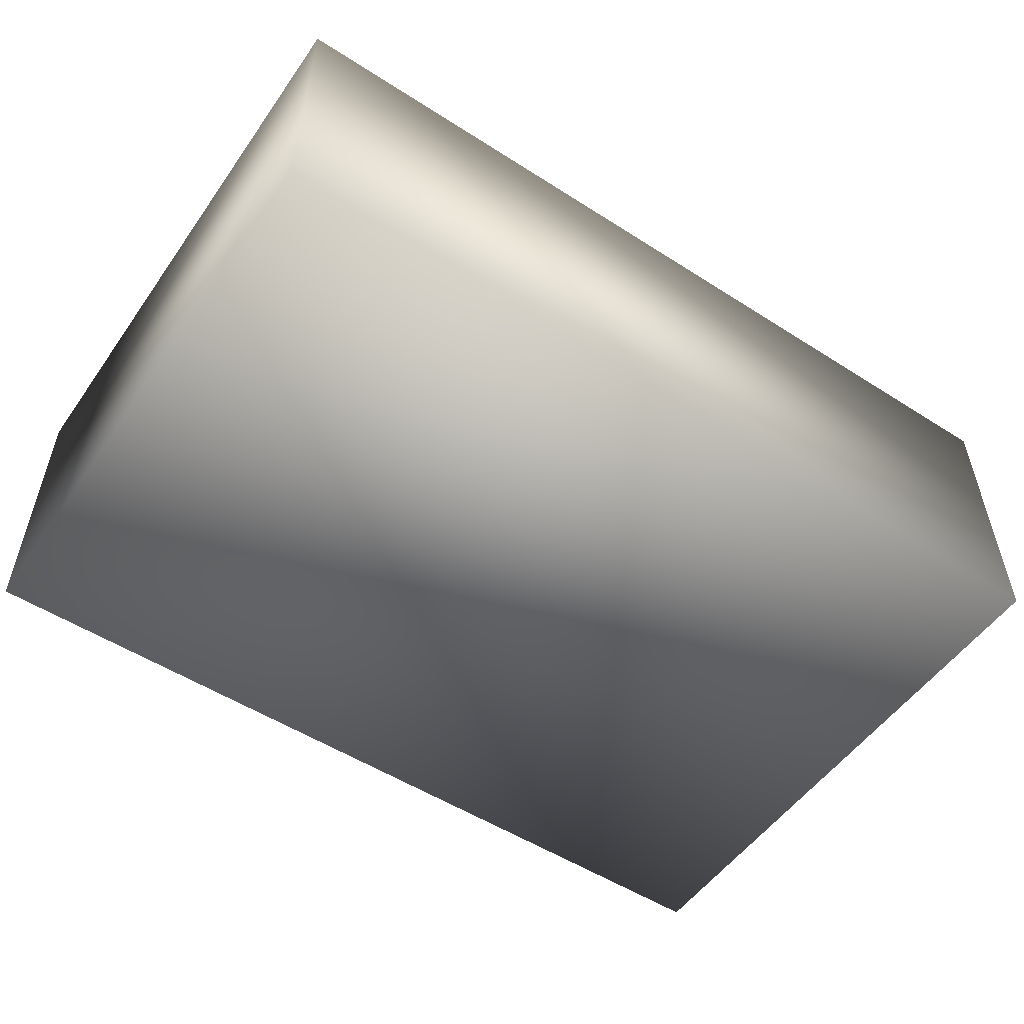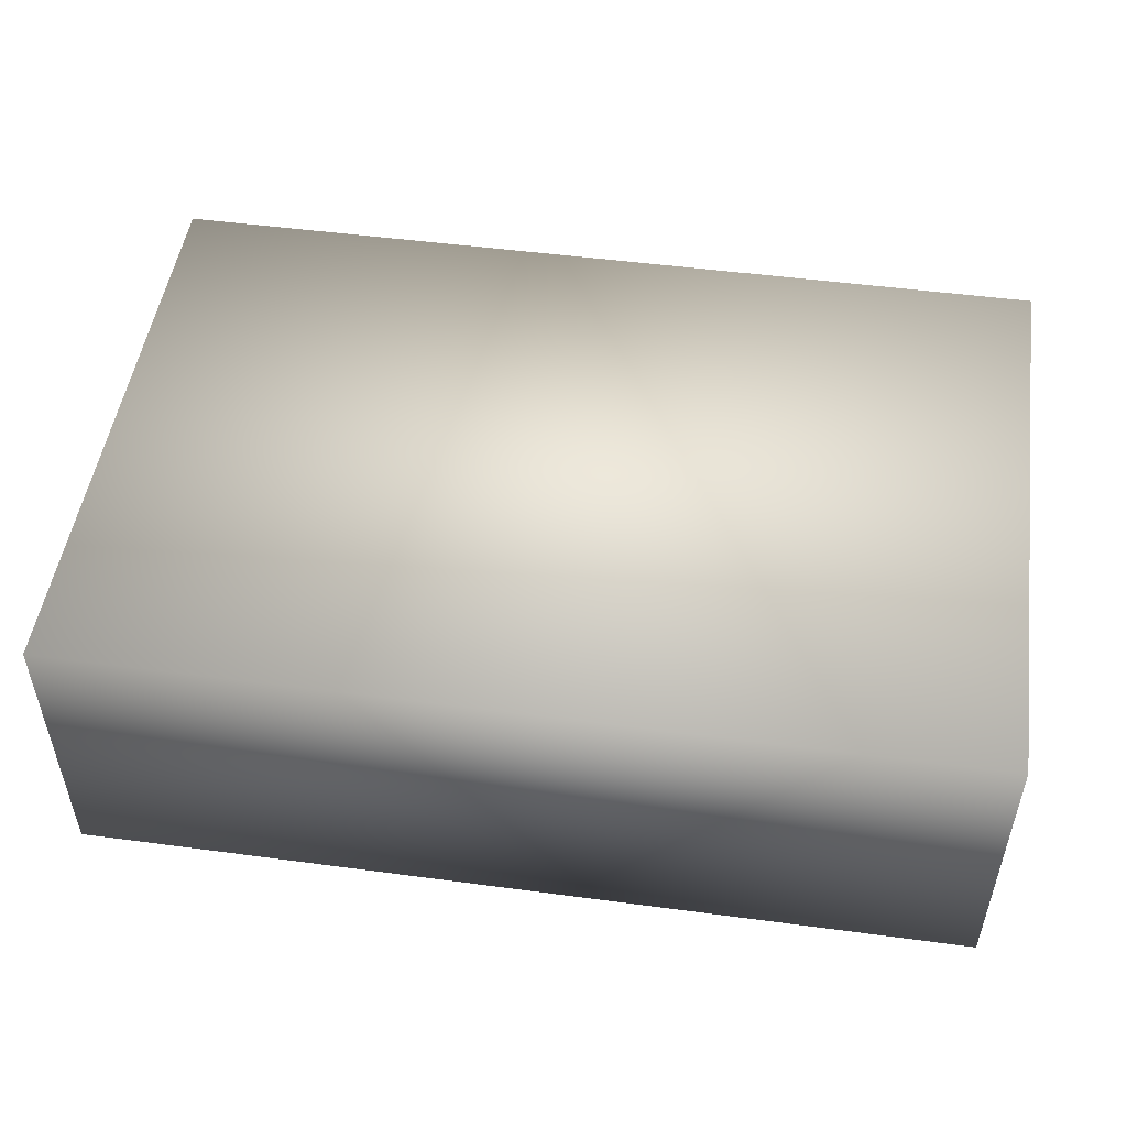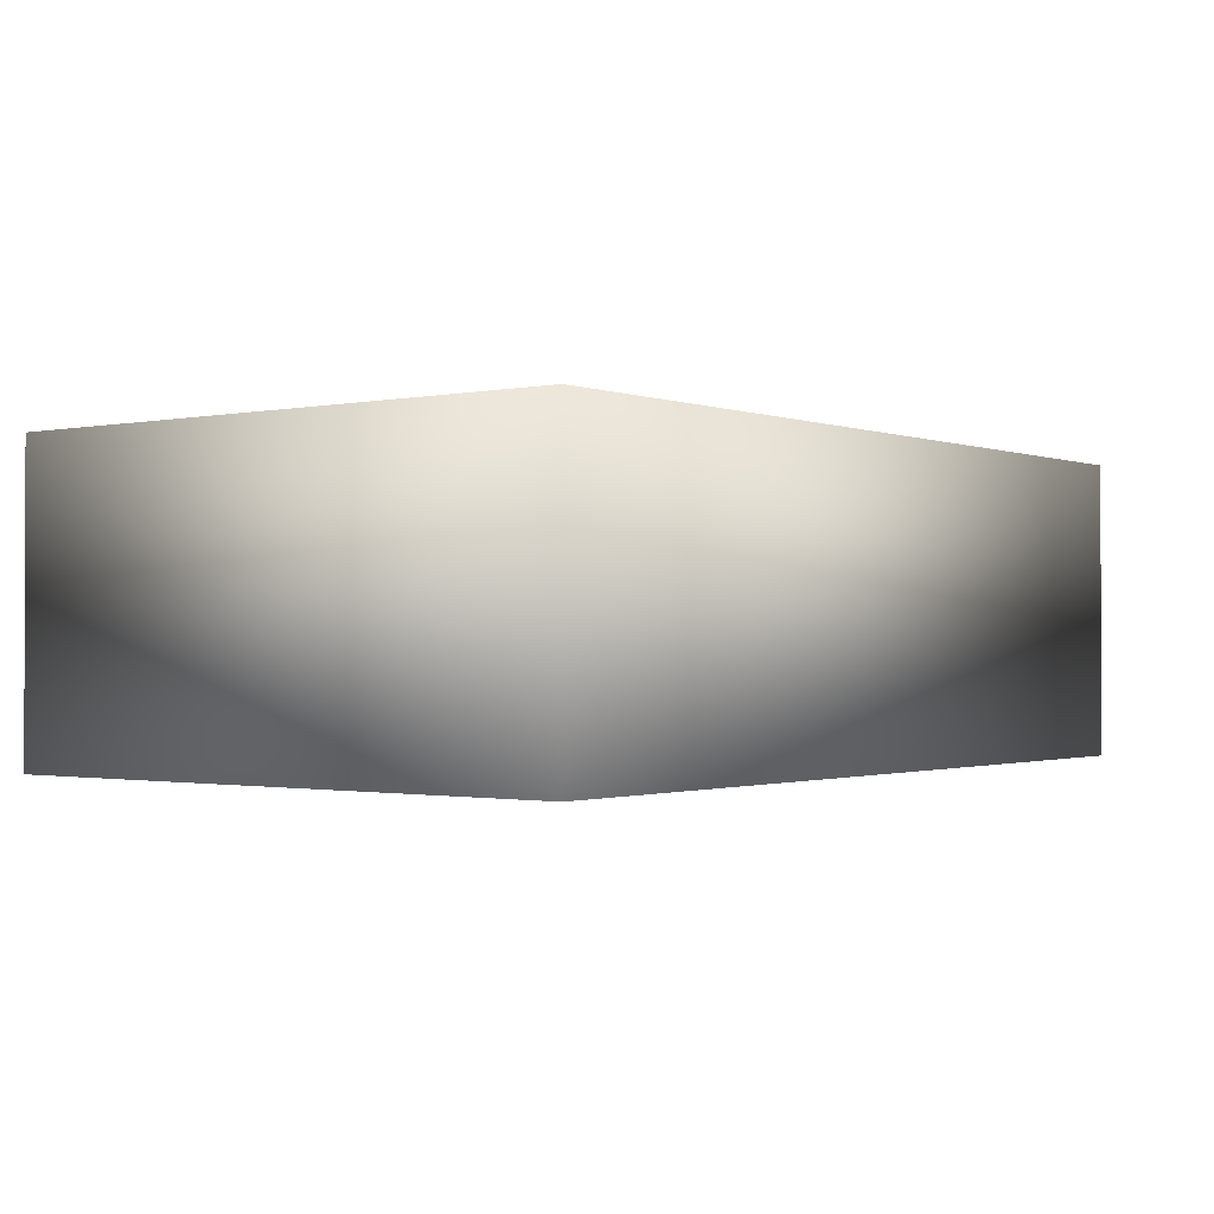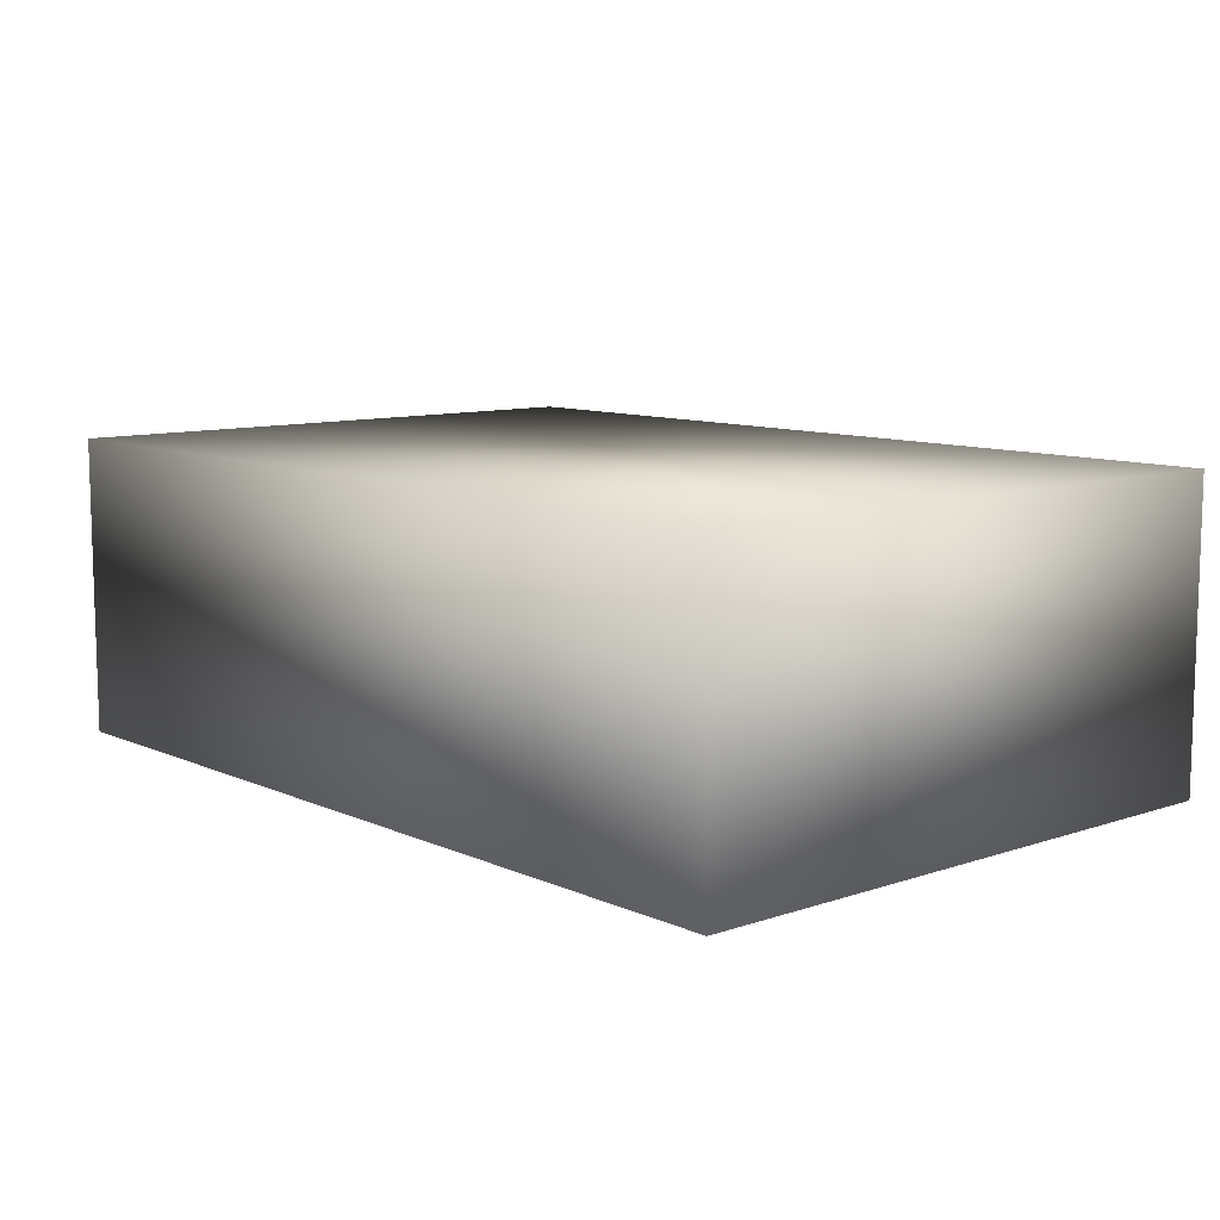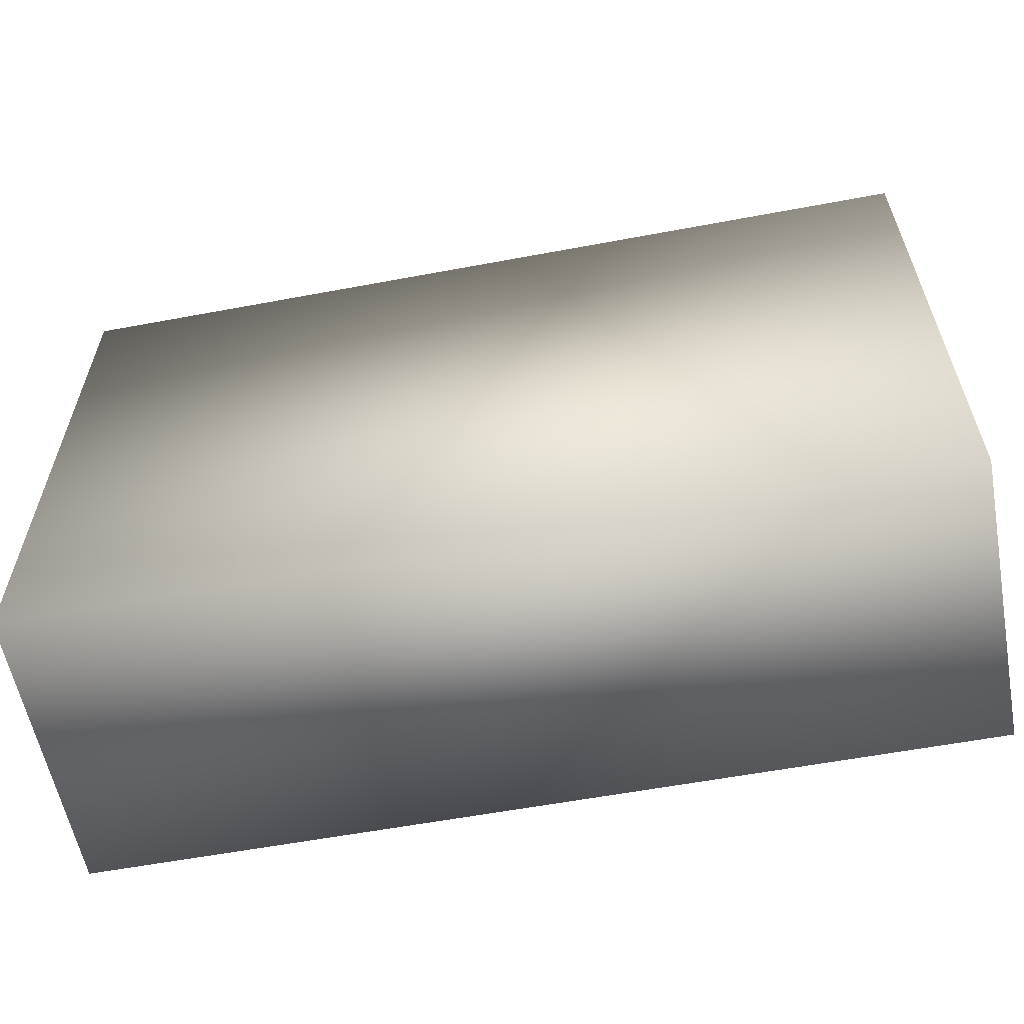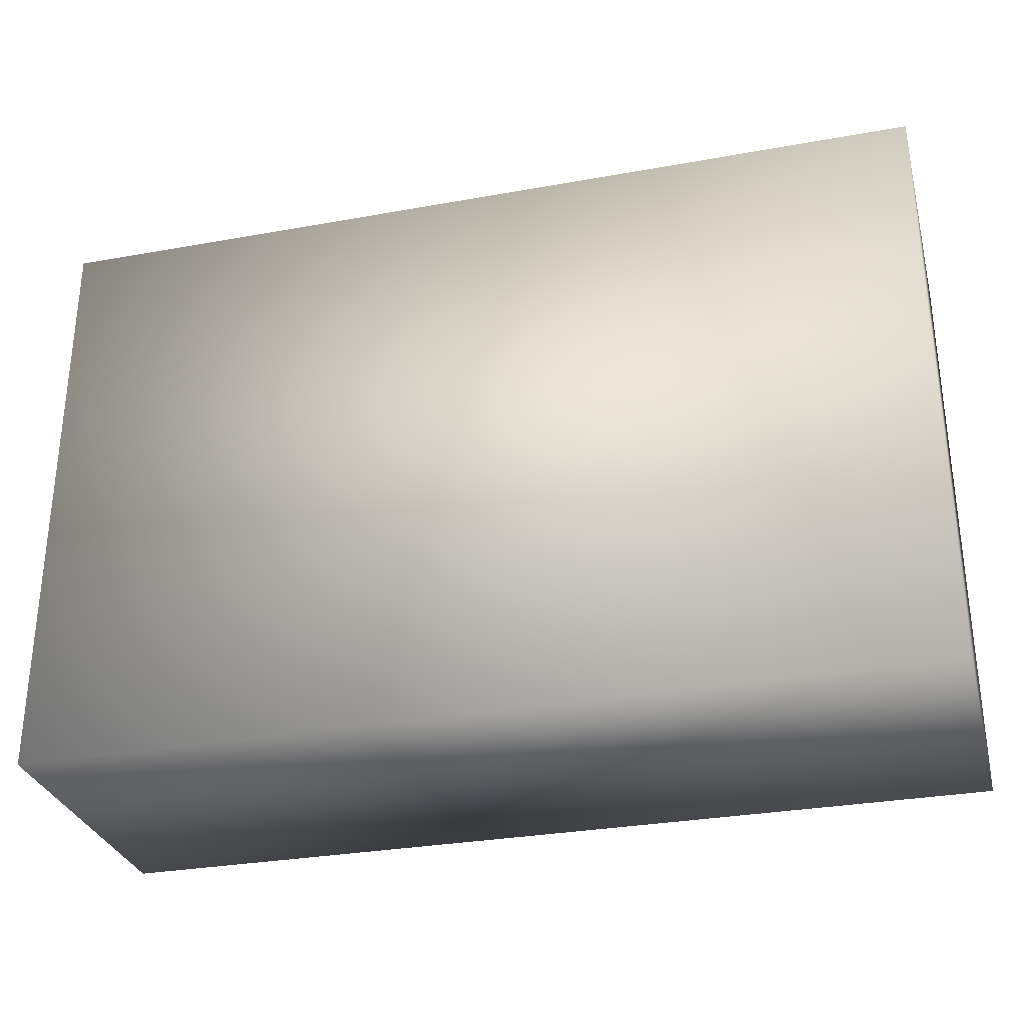
<metadata>
{"format":"obj","ext":"obj","renderer":"f3d","projection":"perspective","resolution":1024,"background":"white","views":[{"elev":-53.1,"azim":-34.4,"up":"+Z"},{"elev":50.2,"azim":8.3,"up":"+Z"},{"elev":-1.1,"azim":127.1,"up":"+Z"},{"elev":9.7,"azim":-131.2,"up":"+Z"},{"elev":-58.9,"azim":10.9,"up":"+Y"},{"elev":-30.6,"azim":-165.4,"up":"+Y"}]}
</metadata>
<code>
v  -30 0 10
v  -30 0 -10
v  30 0 -10
v  30 0 10
v  -30 40 10
v  30 40 10
v  30 40 -10
v  -30 40 -10
o Box002
g Box002
f 1 2 3 4
f 5 6 7 8
f 1 4 6 5
f 4 3 7 6
f 3 2 8 7
f 2 1 5 8

</code>
